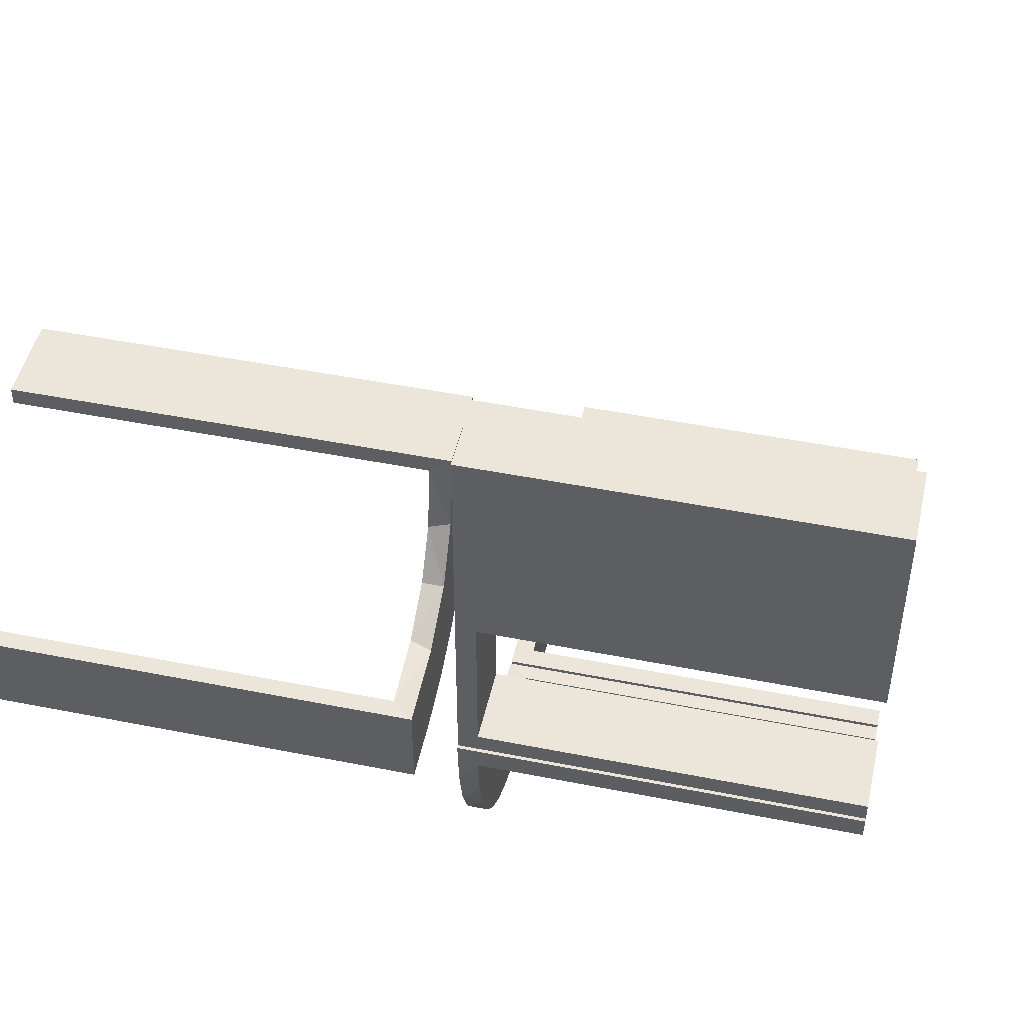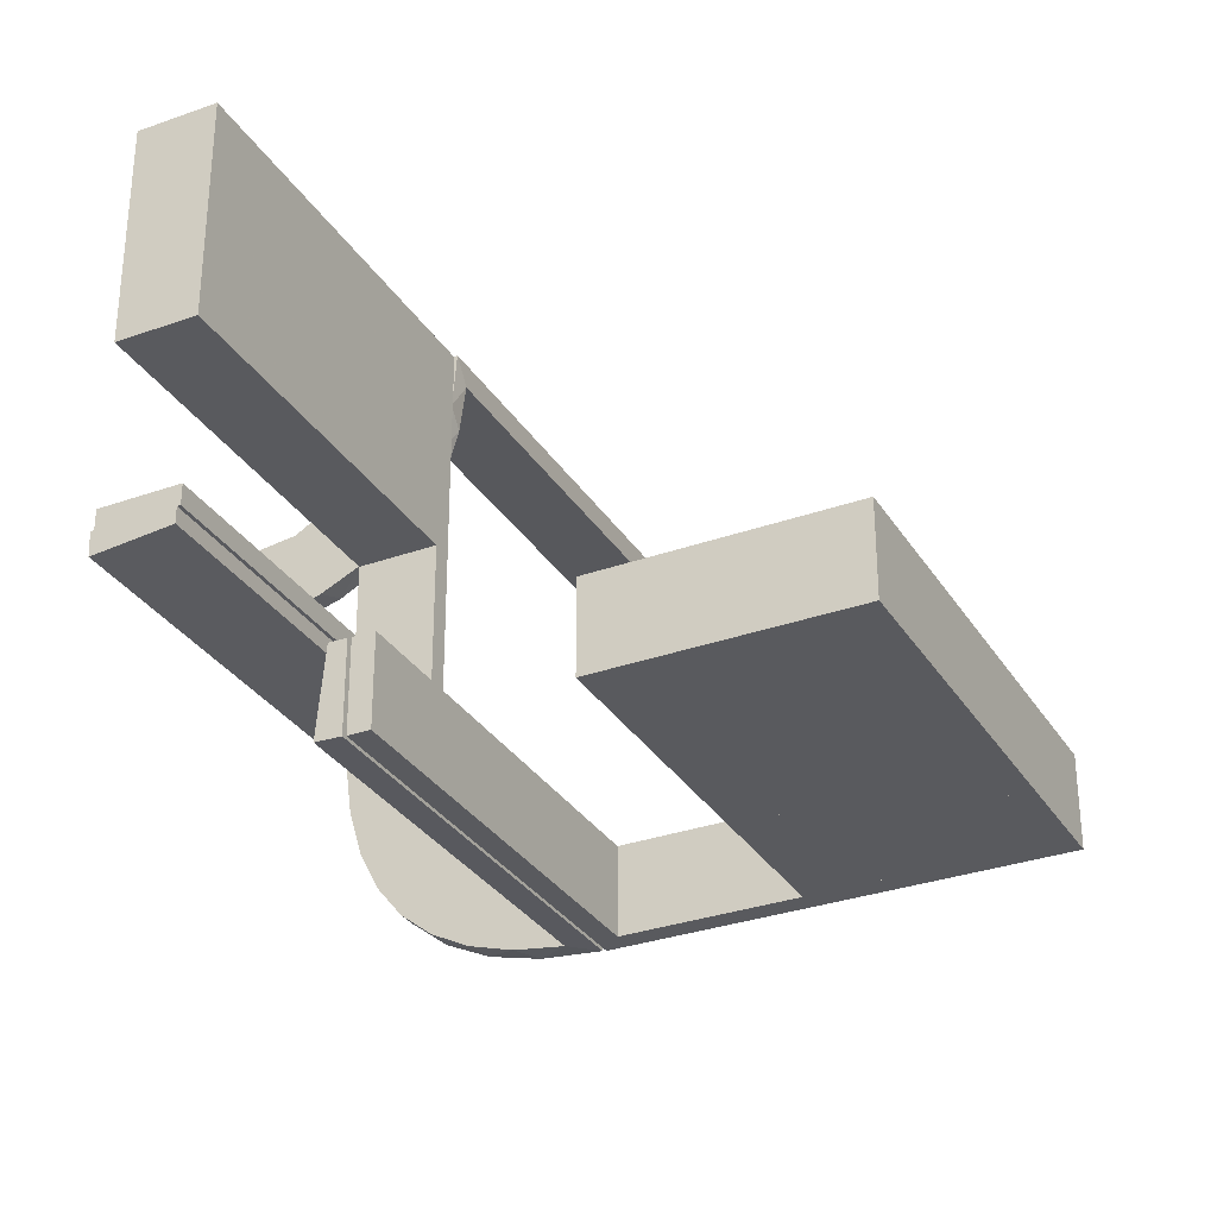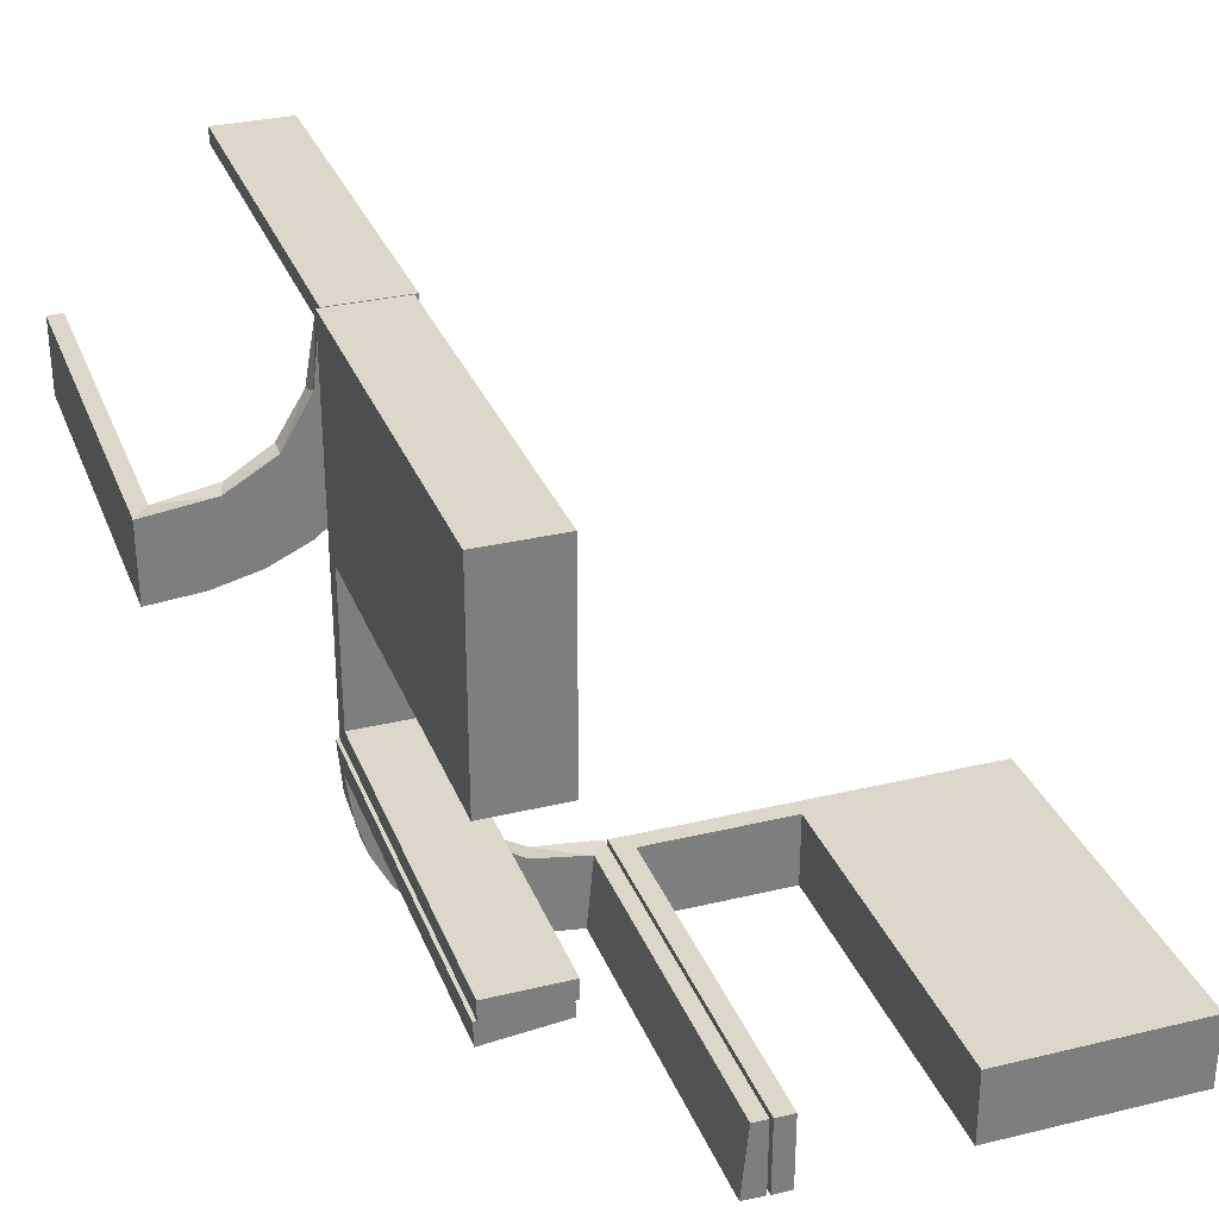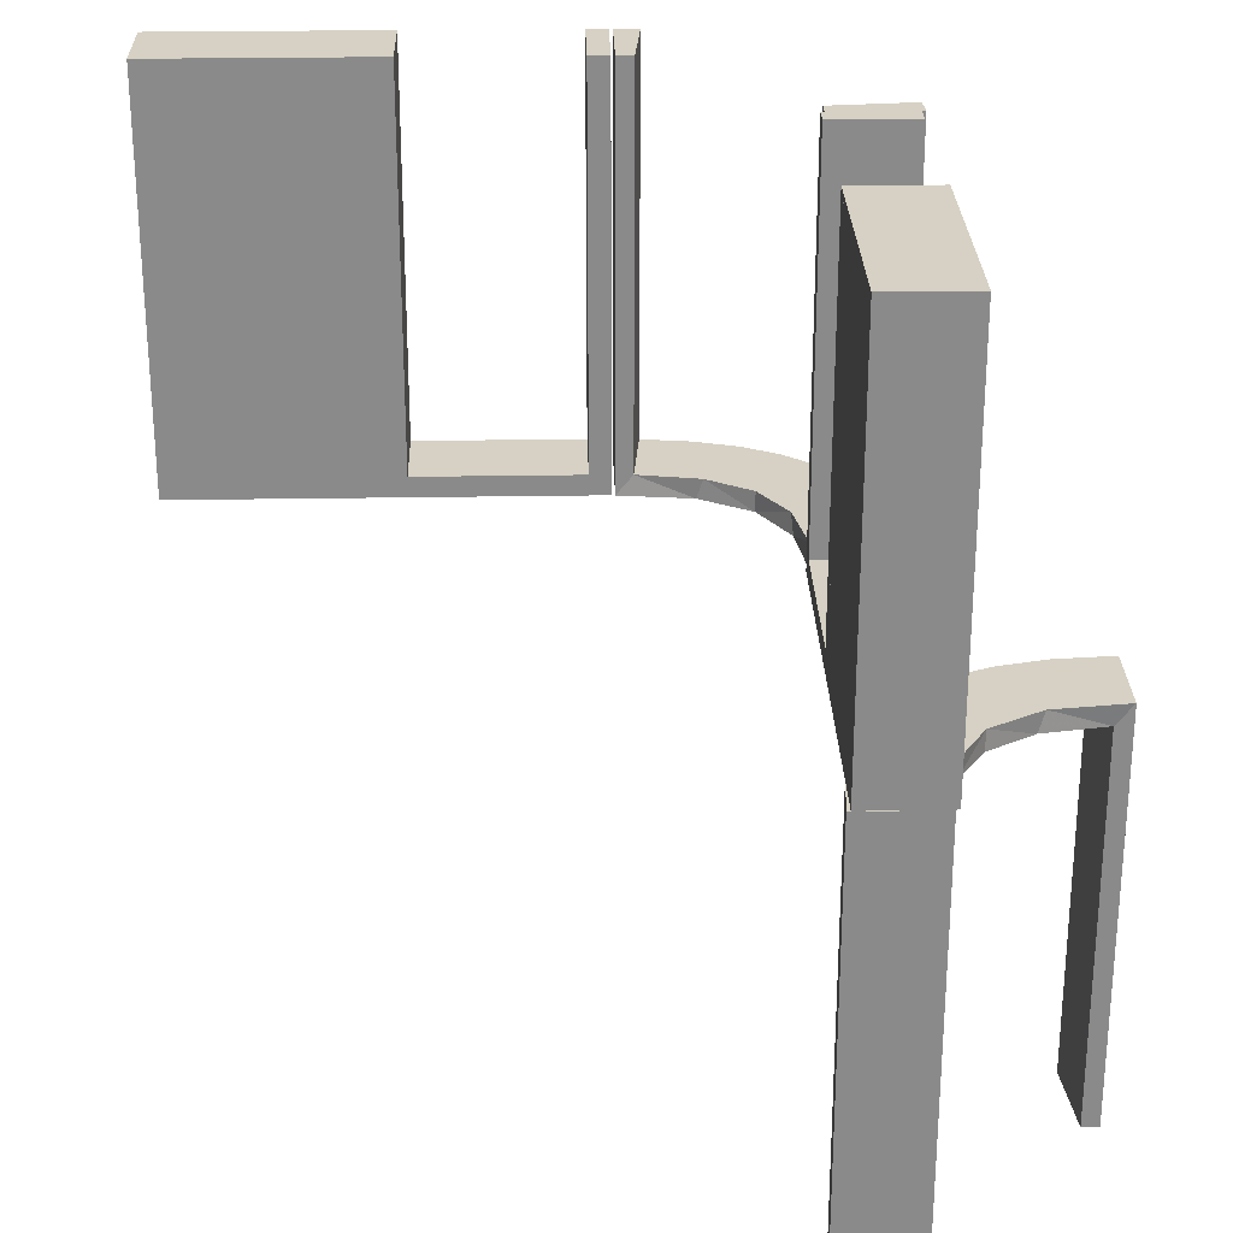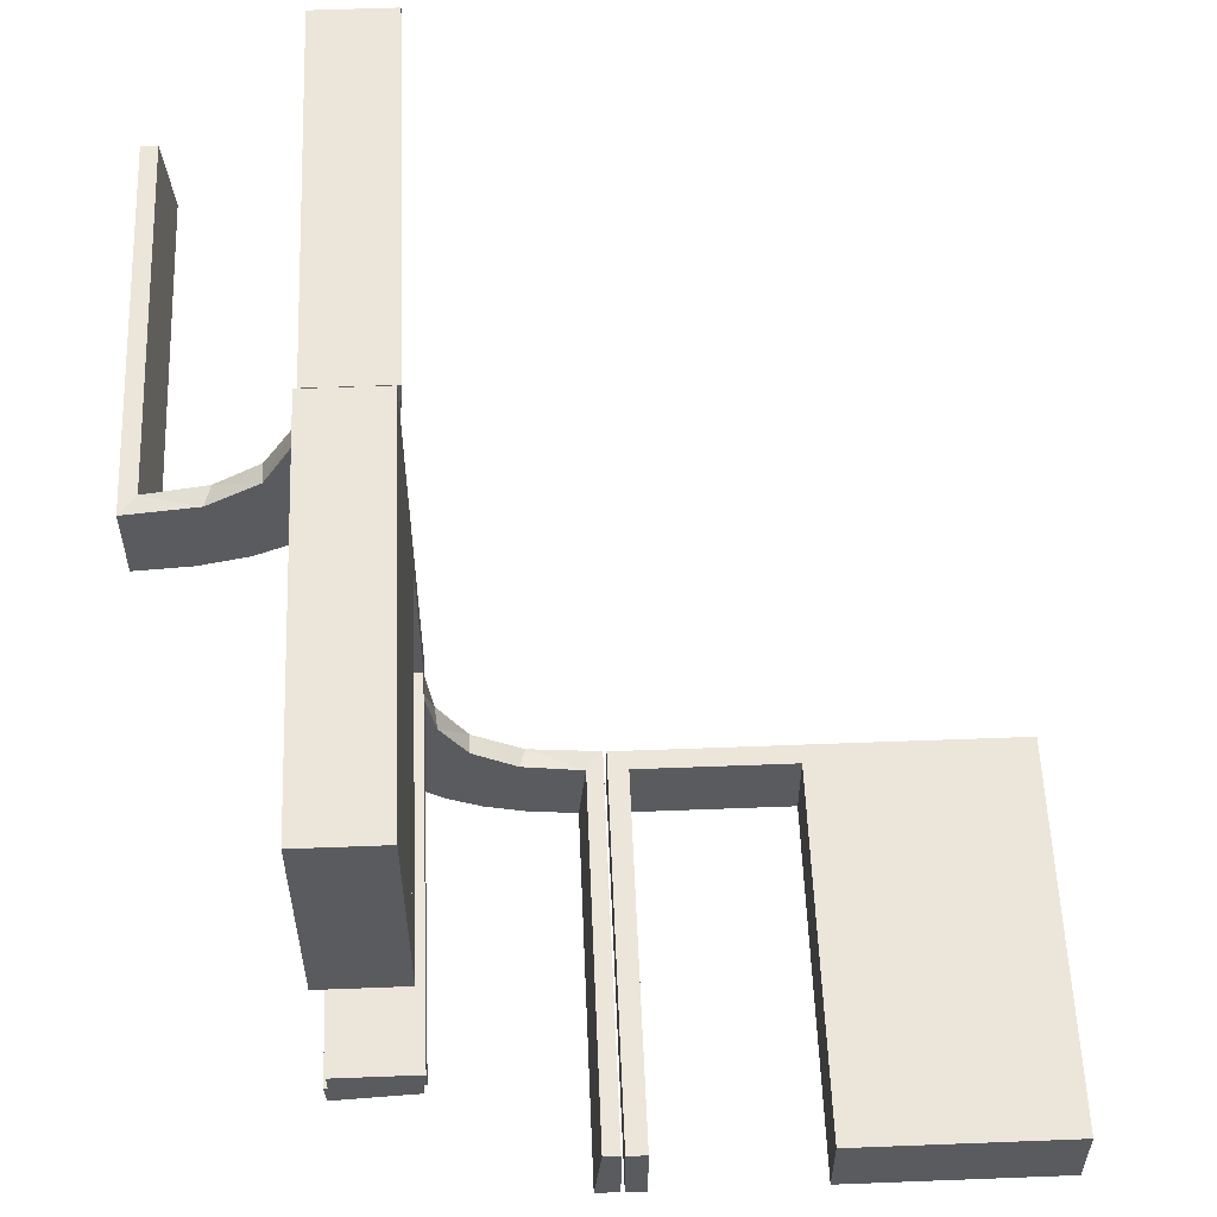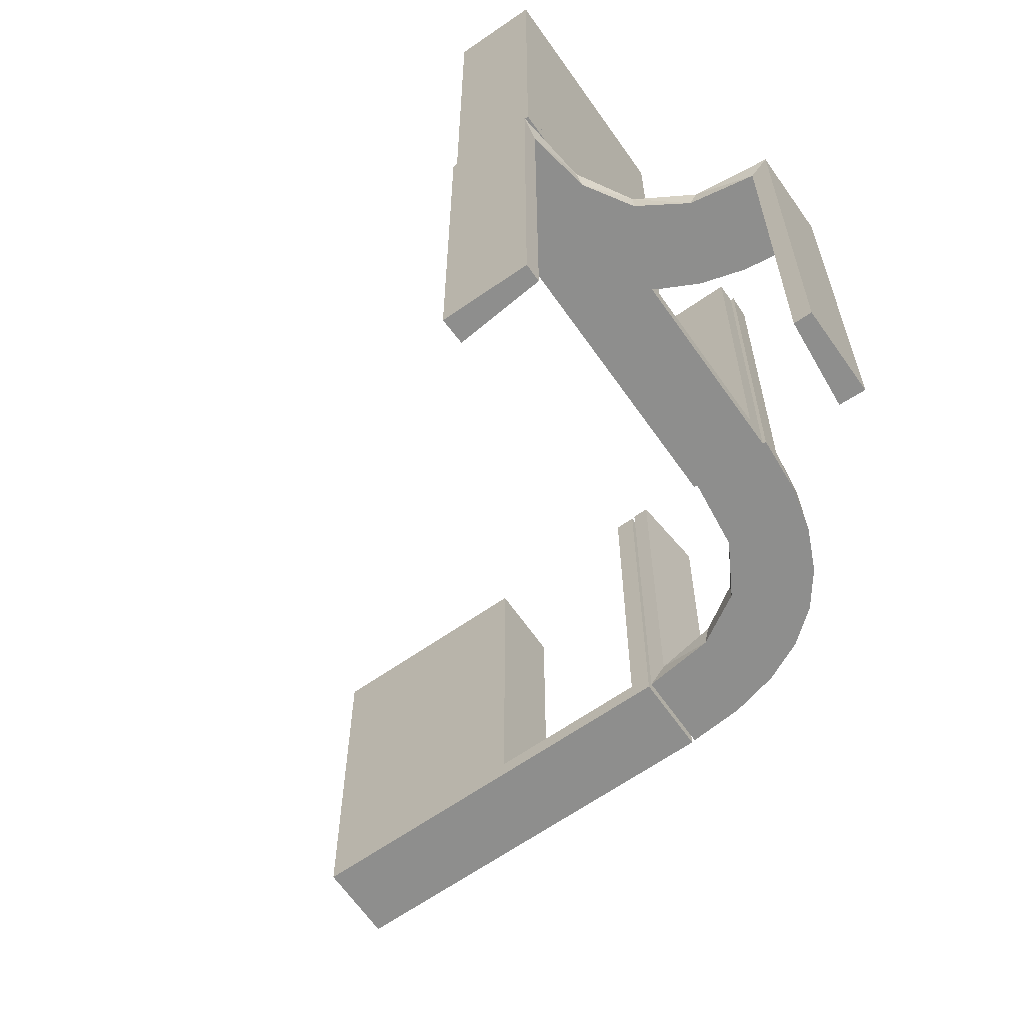
<metadata>
{"format":"obj","ext":"obj","renderer":"f3d","projection":"perspective","resolution":1024,"background":"white","views":[{"elev":47.7,"azim":-77.4,"up":"+Y"},{"elev":-31.3,"azim":26.9,"up":"+Y"},{"elev":30.9,"azim":-19.1,"up":"+Y"},{"elev":26.6,"azim":178.5,"up":"+Z"},{"elev":56.6,"azim":-2.3,"up":"+Y"},{"elev":-64.9,"azim":-145.0,"up":"+Z"}]}
</metadata>
<code>
v 0 -0.2 0
v 0 -0.2 0.5
v 0 -0.3 0
v 0 -0.3 0.5
v -0.1011 -0.1857 0.025
v -0.1909 -0.09599 0.025
v -0.2398 0.32 0
v -0.2 0 0
v -0.2 0 0.5
v -0.2 0.25 0
v -0.2 0.25 0.5
v -0.2 0.025 0.5
v -0.2 0.025 0.025
v -0.2 0.5 0
v -0.2 0.5 0.5
v -0.2 0.225 0.5
v -0.2 0.225 0.025
v -0.2 0.475 0.5
v -0.2 0.475 0.025
v -0.2 0.275 0.5
v -0.2 0.275 0.025
v -0.09324 -0.29 0.025
v -0.4752 0.3009 -0.025
v -0.4752 0.3009 -0.1833
v -0.4752 0.3009 -0.3417
v -0.4752 0.3009 -0.5
v -0.3989 0.3143 -0.025
v -0.3101 0.2479 -0.025
v -0.2572 -0.1847 0.025
v -0.09346 -0.1883 0
v -0.216 0.3711 0
v -0.2272 -0.2221 0
v -0.2272 -0.2221 0.025
v -0.3031 -0.02878 0.2625
v -0.3031 -0.02878 0.5
v -0.3031 -0.02878 0.025
v -0.2044 0.0007887 0
v -0.2044 0.0007887 0.5
v -0.2048 0.4119 -0.025
v -0.1852 -0.255 0
v 0.25 -0.2 0
v 0.25 -0.2 0.5
v 0.25 -0.3 0
v 0.25 -0.3 0.5
v -0.2952 -0.0881 0.025
v -0.2956 0.5008 0
v -0.2956 0.5008 -0.5
v -0.2956 0.5008 -0.25
v -0.1452 -0.2747 0.025
v -0.1969 0.4712 -0.025
v -0.1969 0.4712 -0.5
v -0.1969 0.4712 -0.2625
v -0.2728 0.2779 0
v -0.2728 0.2779 -0.025
v -0.284 -0.1289 0
v -0.4065 0.3117 0
v -0.4956 0.2008 0
v -0.4956 0.2008 -0.5
v -0.4956 0.2008 -0.25
v -0.4956 0.3008 0
v -0.4956 0.3008 -0.5
v -0.2428 0.3153 -0.025
v -0.2013 0.4314 0
v -0.02476 -0.1991 0.5
v -0.02476 -0.1991 0.3417
v -0.02476 -0.1991 0.1833
v -0.02476 -0.1991 0.025
v 0.225 -0.2 0.5
v 0.225 -0.2 0.025
v 0.225 -0.3 0.5
v 0.225 -0.3 0.025
v -0.3 0 0
v -0.3 0 0.5
v -0.3 0.25 0
v -0.3 0.25 0.5
v -0.3 0.025 0.5
v -0.3 0.025 0.025
v -0.3 0.5 0
v -0.3 0.5 0.5
v -0.3 0.225 0.5
v -0.3 0.225 0.025
v -0.3 0.475 0.5
v -0.3 0.475 0.025
v -0.3 0.275 0.5
v -0.3 0.275 0.025
v -0.3091 0.404 -0.025
v 0.025 -0.2 0.5
v 0.025 -0.2 0.025
v 0.025 -0.3 0.5
v 0.025 -0.3 0.025
v -0.2987 -0.06859 0
v 0.5 -0.2 0
v 0.5 -0.2 0.5
v 0.5 -0.3 0
v 0.5 -0.3 0.5
v -0.1935 -0.08832 0
v -0.07373 -0.2936 0
v -0.366 0.2211 0
v -0.3044 0.0007887 0
v -0.3044 0.0007887 0.25
v -0.3044 0.0007887 0.5
v -0.4263 0.2064 0
v -0.4661 0.202 -0.025
v -0.4661 0.202 -0.5
v -0.4661 0.202 -0.2625
v 0.475 -0.2 0.5
v 0.475 -0.2 0.025
v 0.475 -0.3 0.5
v 0.475 -0.3 0.025
v -0.2202 0.3599 -0.025
v -0.2042 -0.01962 0.5
v -0.2042 -0.01962 0.3417
v -0.2042 -0.01962 0.1833
v -0.2042 -0.01962 0.025
v 0.275 -0.2 0.5
v 0.275 -0.2 0.025
v 0.275 -0.3 0.5
v 0.275 -0.3 0.025
v -0.1565 -0.1514 0
v -0.1565 -0.1514 0.025
v -0.1899 -0.2521 0.025
v -0.3435 0.3486 0
v -0.3435 0.3486 -0.025
v -0.004353 -0.2992 0
v -0.004353 -0.2992 0.5
v -0.004353 -0.1992 0
v -0.004353 -0.1992 0.25
v -0.004353 -0.1992 0.5
v -0.4068 0.21 -0.025
v -0.2602 -0.18 0
v -0.2958 0.4804 -0.025
v -0.2958 0.4804 -0.1833
v -0.2958 0.4804 -0.3417
v -0.2958 0.4804 -0.5
v -0.3548 0.2253 -0.025
v -0.2798 -0.1401 0.025
v -0.03392 -0.298 0.2625
v -0.03392 -0.298 0.5
v -0.03392 -0.298 0.025
v -0.3148 0.245 0
v -0.1956 0.5008 0
v -0.1956 0.5008 -0.5
v -0.134 -0.2789 0
v -0.3065 0.4117 0
f 24 23 60
f 60 23 56
f 123 122 27
f 25 24 61
f 60 61 24
f 61 26 25
f 122 123 86
f 144 86 131
f 132 48 46
f 47 133 134
f 133 47 48
f 132 133 48
f 57 102 103
f 59 57 103
f 135 129 98
f 98 140 135
f 58 59 105
f 140 53 28
f 62 54 53
f 7 31 110
f 31 63 39
f 63 141 50
f 52 50 141
f 52 142 51
f 52 141 142
f 60 56 102
f 56 122 140
f 60 102 57
f 140 122 53
f 7 53 122
f 122 144 7
f 46 63 144
f 46 141 63
f 63 31 144
f 48 141 46
f 142 48 47
f 141 48 142
f 59 58 61
f 57 59 60
f 61 60 59
f 51 134 133
f 52 51 133
f 132 131 50
f 133 132 52
f 39 50 131
f 131 86 39
f 62 123 54
f 62 110 86
f 123 62 86
f 123 27 28
f 27 23 129
f 129 135 27
f 54 123 28
f 23 24 103
f 104 25 26
f 25 104 105
f 24 25 105
f 26 61 58
f 58 104 26
f 142 47 134
f 134 51 142
f 23 27 56
f 122 56 27
f 122 86 144
f 144 131 46
f 132 46 131
f 102 129 103
f 59 103 105
f 129 102 98
f 140 28 135
f 58 105 104
f 53 54 28
f 62 53 7
f 7 110 62
f 31 39 110
f 63 50 39
f 56 98 102
f 56 140 98
f 144 31 7
f 132 50 52
f 86 110 39
f 27 135 28
f 23 103 129
f 24 105 103
f 79 78 83
f 74 83 78
f 74 75 85
f 83 74 85
f 14 78 79
f 10 74 78
f 11 75 74
f 21 85 84
f 19 83 85
f 18 82 83
f 15 18 19
f 10 14 19
f 10 21 11
f 19 21 10
f 79 82 18
f 84 75 11
f 79 83 82
f 75 84 85
f 14 79 15
f 10 78 14
f 11 74 10
f 21 84 20
f 19 85 21
f 18 83 19
f 15 19 14
f 21 20 11
f 79 18 15
f 84 11 20
f 75 74 81
f 72 81 74
f 72 73 77
f 81 72 77
f 10 74 75
f 8 72 74
f 9 73 72
f 13 77 76
f 17 81 77
f 16 80 81
f 11 16 17
f 8 10 17
f 8 13 9
f 17 13 8
f 75 80 16
f 76 73 9
f 75 81 80
f 73 76 77
f 10 75 11
f 8 74 10
f 9 72 8
f 13 76 12
f 17 77 13
f 16 81 17
f 11 17 10
f 13 12 9
f 75 16 11
f 76 9 12
f 84 85 83
f 84 83 82
f 84 82 83
f 19 21 85
f 18 19 83
f 21 20 84
f 20 21 19
f 18 82 84
f 84 83 85
f 19 85 83
f 18 83 82
f 21 84 85
f 20 19 18
f 18 84 20
f 118 109 107
f 116 107 106
f 109 108 106
f 117 118 116
f 118 117 108
f 108 117 115
f 118 107 116
f 116 106 115
f 109 106 107
f 117 116 115
f 118 108 109
f 108 115 106
f 116 115 106
f 116 106 107
f 43 41 1
f 90 88 69
f 68 69 42
f 88 41 69
f 88 87 2
f 41 88 1
f 44 42 41
f 3 1 2
f 89 87 88
f 71 69 68
f 70 44 71
f 90 71 43
f 90 3 4
f 43 3 90
f 87 89 4
f 42 44 70
f 43 1 3
f 90 69 71
f 69 41 42
f 88 2 1
f 44 41 43
f 3 2 4
f 89 88 90
f 71 68 70
f 44 43 71
f 90 4 89
f 87 4 2
f 42 70 68
f 94 92 41
f 118 116 107
f 106 107 93
f 116 92 107
f 116 115 42
f 92 116 41
f 95 93 92
f 43 41 42
f 117 115 116
f 109 107 106
f 108 95 109
f 118 109 94
f 118 43 44
f 94 43 118
f 115 117 44
f 93 95 108
f 94 41 43
f 118 107 109
f 107 92 93
f 116 42 41
f 95 92 94
f 43 42 44
f 117 116 118
f 109 106 108
f 95 94 109
f 118 44 117
f 115 44 42
f 93 108 106
f 113 114 37
f 37 114 96
f 120 119 6
f 112 113 38
f 37 38 113
f 38 111 112
f 119 120 5
f 30 5 67
f 66 127 126
f 128 65 64
f 65 128 127
f 66 65 127
f 99 91 36
f 100 99 36
f 136 45 55
f 55 130 136
f 101 100 34
f 130 32 29
f 121 33 32
f 40 143 49
f 143 97 22
f 97 124 139
f 137 139 124
f 137 125 138
f 137 124 125
f 37 96 91
f 96 119 130
f 37 91 99
f 130 119 32
f 40 32 119
f 30 40 119
f 30 126 97
f 30 143 40
f 97 143 30
f 127 124 126
f 125 127 128
f 124 127 125
f 100 101 38
f 99 100 37
f 38 37 100
f 138 64 65
f 137 138 65
f 66 67 139
f 65 66 137
f 22 139 67
f 67 5 22
f 121 120 33
f 121 49 5
f 120 121 5
f 120 6 29
f 6 114 45
f 6 136 29
f 45 136 6
f 114 113 36
f 35 112 111
f 112 35 34
f 113 112 34
f 111 38 101
f 101 35 111
f 125 128 64
f 64 138 125
f 114 6 96
f 119 96 6
f 119 5 30
f 30 67 126
f 66 126 67
f 91 45 36
f 100 36 34
f 45 91 55
f 130 29 136
f 101 34 35
f 32 33 29
f 121 32 40
f 40 49 121
f 143 22 49
f 97 139 22
f 96 55 91
f 96 130 55
f 126 124 97
f 66 139 137
f 5 49 22
f 120 29 33
f 114 36 45
f 113 34 36

</code>
